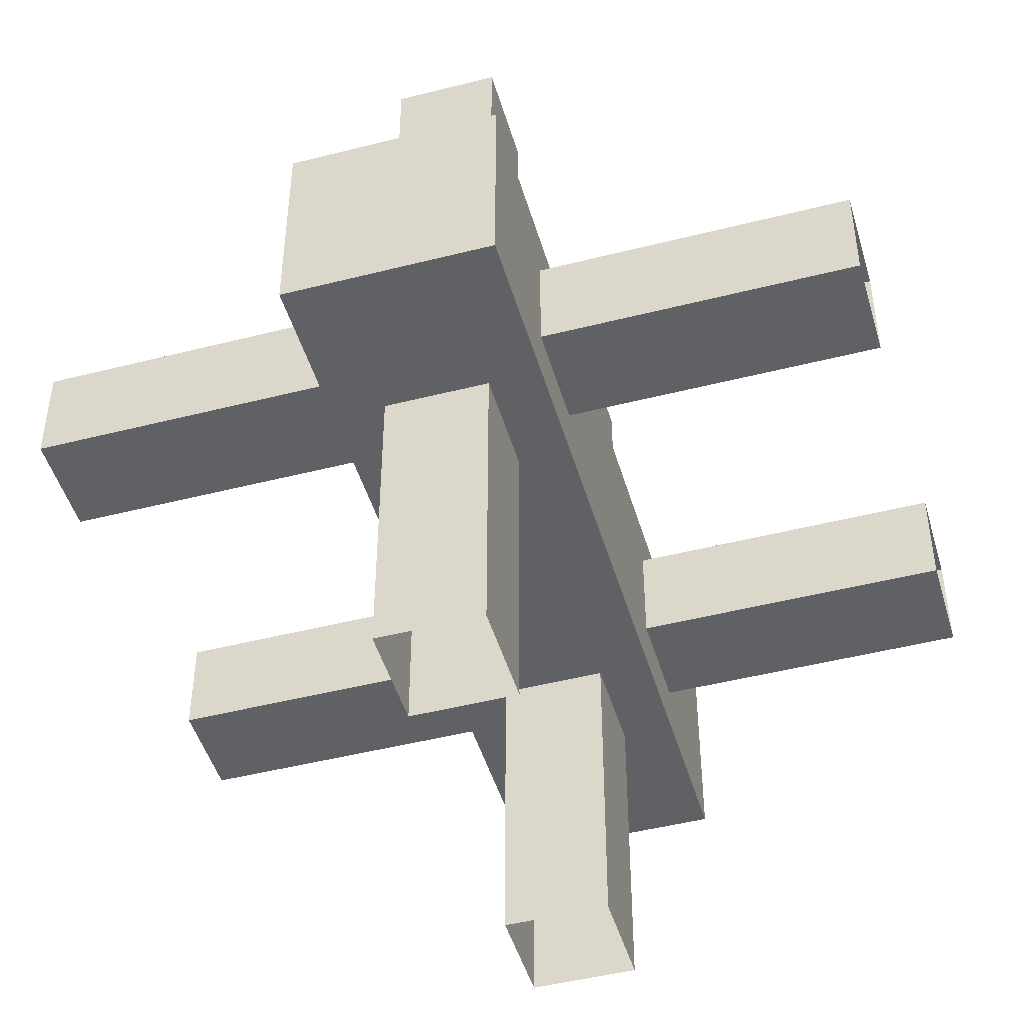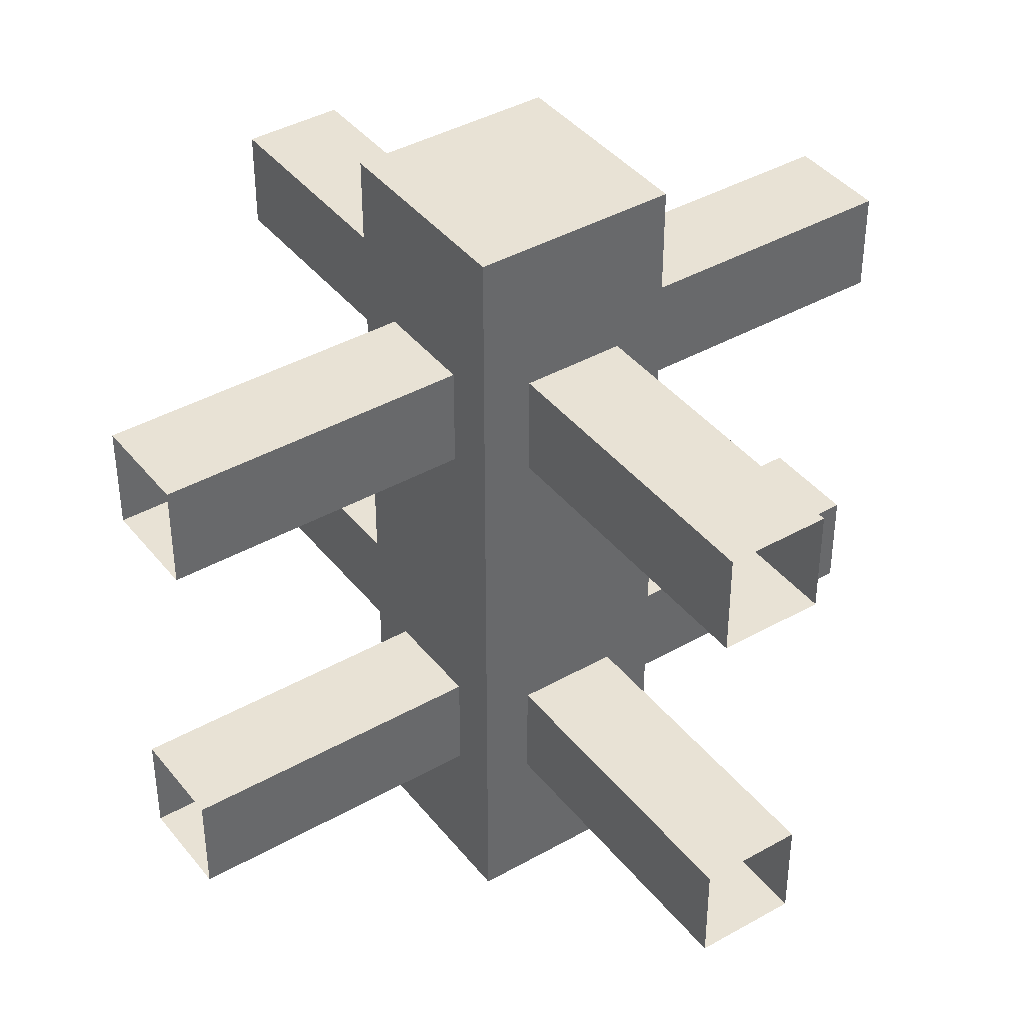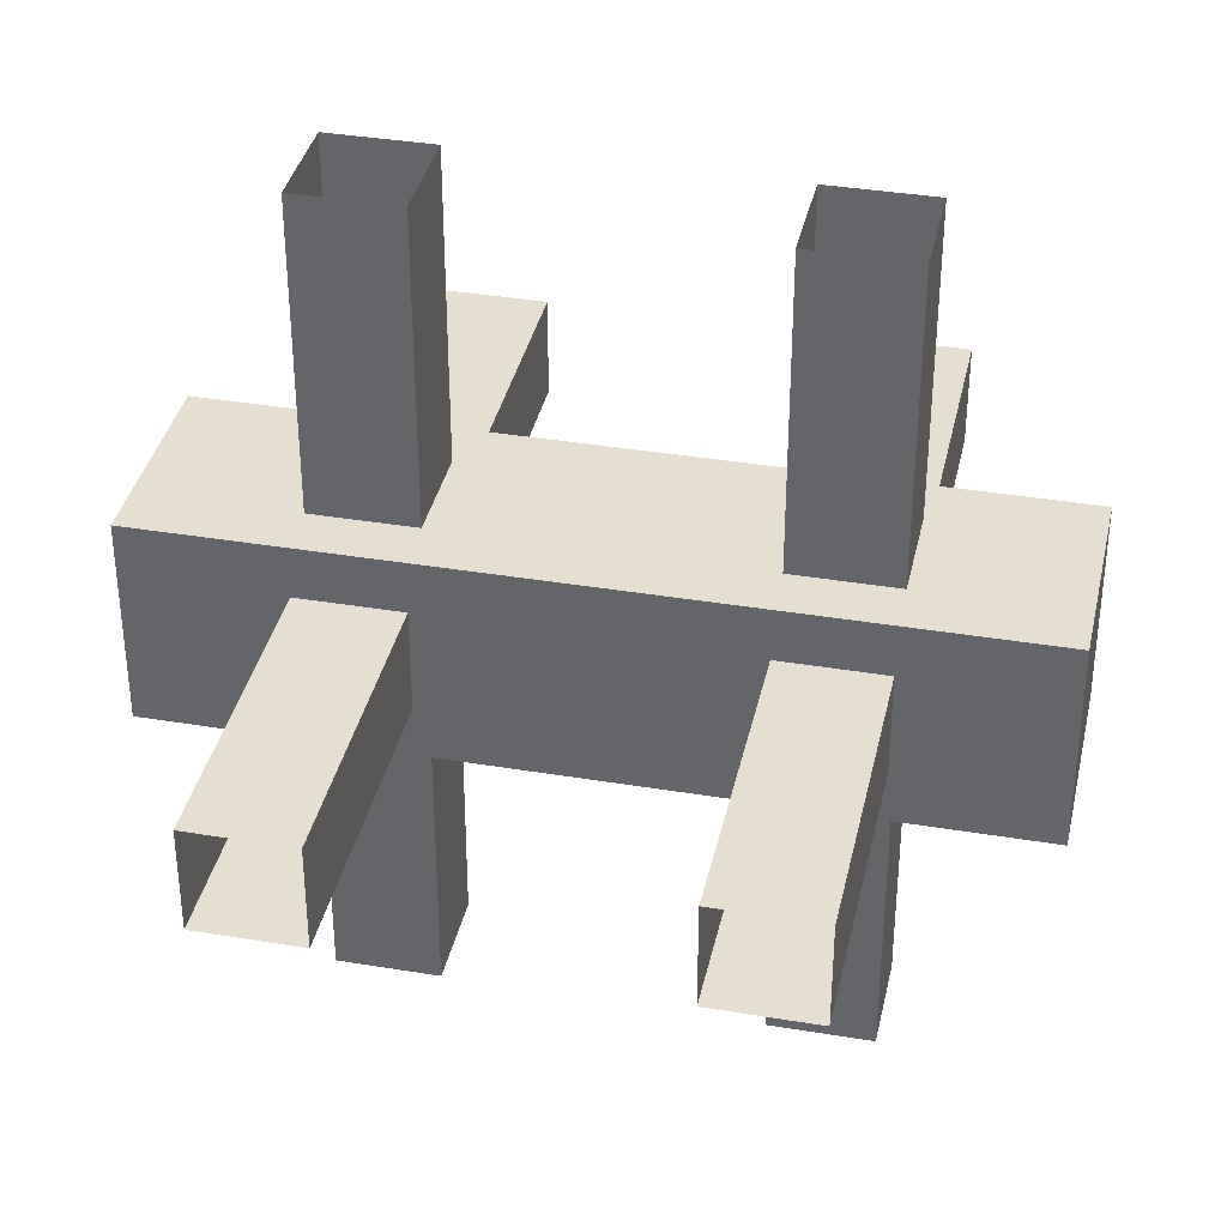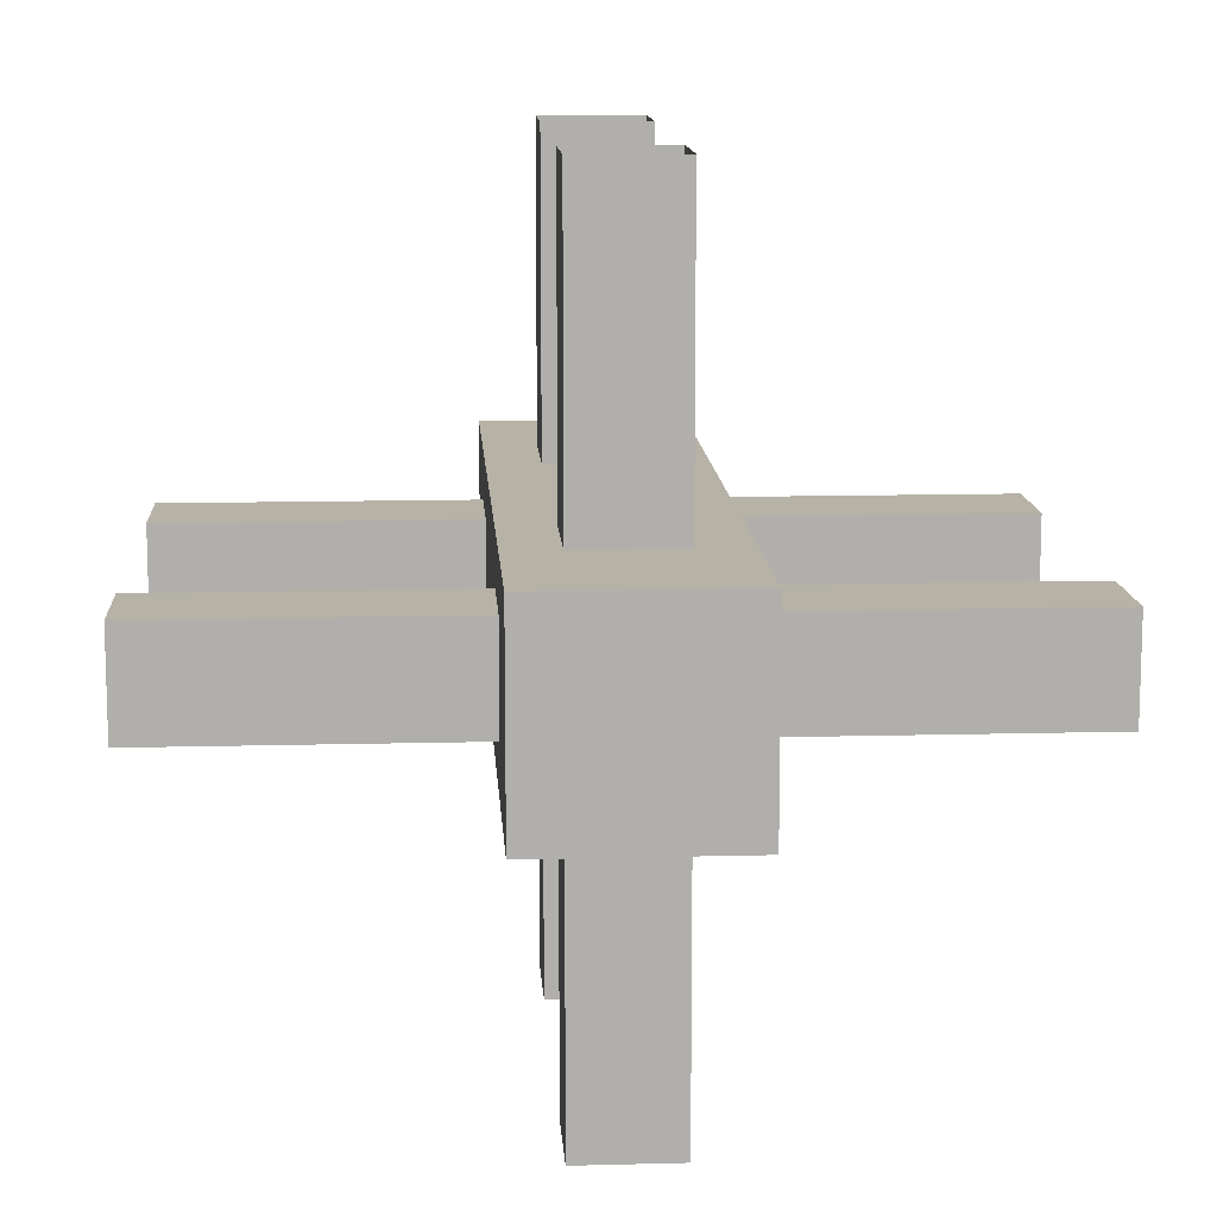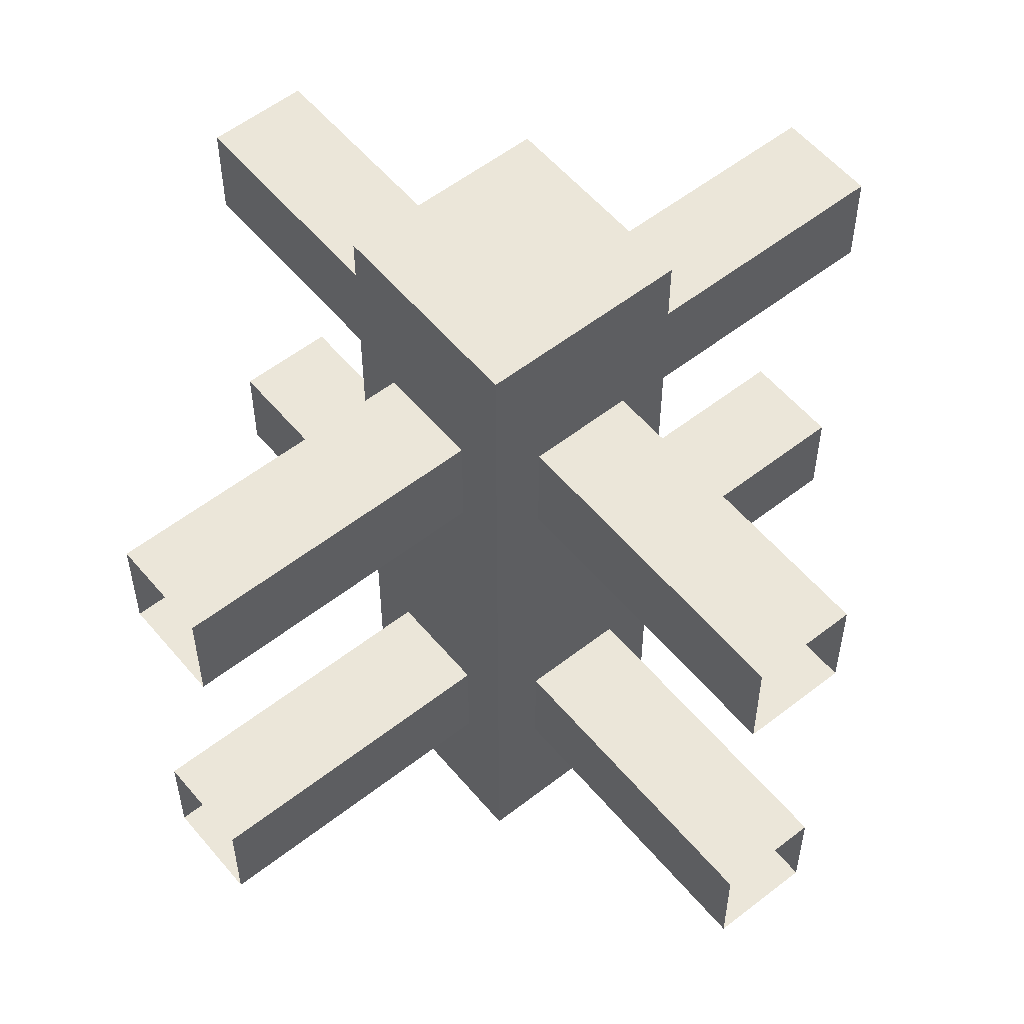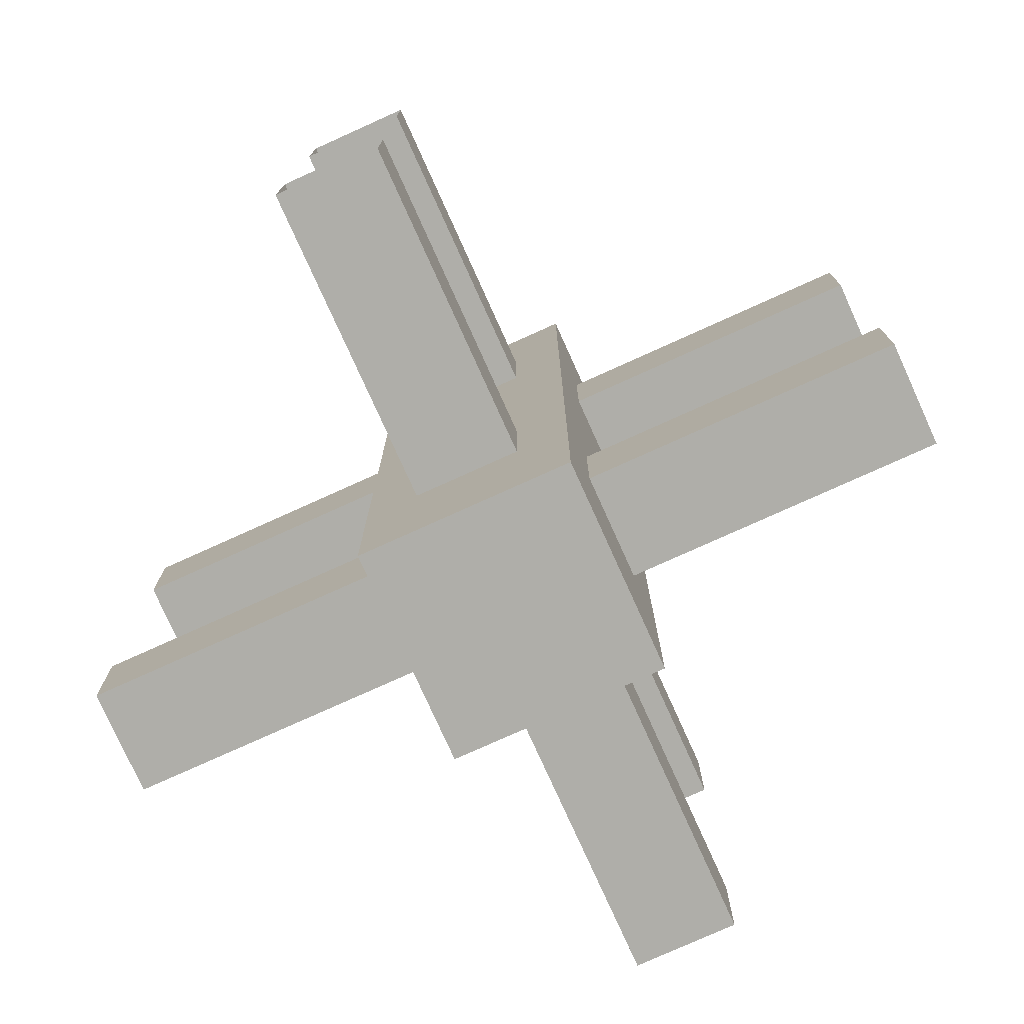
<metadata>
{"format":"obj","ext":"obj","renderer":"f3d","projection":"perspective","resolution":1024,"background":"white","views":[{"elev":-47.1,"azim":-163.9,"up":"+Z"},{"elev":40.6,"azim":-34.7,"up":"+Y"},{"elev":36.7,"azim":102.2,"up":"+Z"},{"elev":12.2,"azim":-3.6,"up":"+Z"},{"elev":55.8,"azim":-129.3,"up":"+Y"},{"elev":-77.5,"azim":24.3,"up":"+Y"}]}
</metadata>
<code>
v 0.625 1.875 -5
v 0.625 1.875 -1.25
v -0.625 1.875 -1.25
v -0.625 1.875 -5
v 0.625 3.125 -5
v 0.625 3.125 -1.25
v -0.625 3.125 -1.25
v -0.625 3.125 -5
v -0.625 -1.875 -5
v -0.625 -1.875 -1.25
v 0.625 -1.875 -1.25
v 0.625 -1.875 -5
v -0.625 -3.125 -5
v -0.625 -3.125 -1.25
v 0.625 -3.125 -1.25
v 0.625 -3.125 -5
v -5 1.875 -0.625
v -1.25 1.875 -0.625
v -1.25 1.875 0.625
v -5 1.875 0.625
v -5 3.125 -0.625
v -1.25 3.125 -0.625
v -1.25 3.125 0.625
v -5 3.125 0.625
v -5 -1.875 0.625
v -1.25 -1.875 0.625
v -1.25 -1.875 -0.625
v -5 -1.875 -0.625
v -5 -3.125 0.625
v -1.25 -3.125 0.625
v -1.25 -3.125 -0.625
v -5 -3.125 -0.625
v 1.25 1.875 -0.625
v 5 1.875 -0.625
v 5 1.875 0.625
v 1.25 1.875 0.625
v 1.25 3.125 -0.625
v 5 3.125 -0.625
v 5 3.125 0.625
v 1.25 3.125 0.625
v 1.25 -1.875 0.625
v 5 -1.875 0.625
v 5 -1.875 -0.625
v 1.25 -1.875 -0.625
v 1.25 -3.125 0.625
v 5 -3.125 0.625
v 5 -3.125 -0.625
v 1.25 -3.125 -0.625
v 0.625 1.875 1.25
v 0.625 1.875 5
v -0.625 1.875 5
v -0.625 1.875 1.25
v 0.625 3.125 1.25
v 0.625 3.125 5
v -0.625 3.125 5
v -0.625 3.125 1.25
v -0.625 -1.875 1.25
v -0.625 -1.875 5
v 0.625 -1.875 5
v 0.625 -1.875 1.25
v -0.625 -3.125 1.25
v -0.625 -3.125 5
v 0.625 -3.125 5
v 0.625 -3.125 1.25
v 1.25 -5 -1.25
v 1.25 -5 1.25
v -1.25 -5 1.25
v -1.25 -5 -1.25
v 1.25 5 -1.25
v 1.25 5 1.25
v -1.25 5 1.25
v -1.25 5 -1.25
g Cube_Cube_post
f 65 66 67 68
f 69 72 71 70
f 65 69 70 66
f 66 70 71 67
f 67 71 72 68
f 69 65 68 72
g Cube_Cube_rail_1
f 1 2 3 4
f 5 8 7 6
f 1 5 6 2
f 3 7 8 4
f 14 10 9 13
f 16 12 11 15
f 12 9 10 11
f 16 15 14 13
g Cube_Cube_rail_2
f 33 34 35 36
f 37 40 39 38
f 33 37 38 34
f 35 39 40 36
f 46 42 41 45
f 48 44 43 47
f 44 41 42 43
f 48 47 46 45
g Cube_Cube_rail_3
f 49 50 51 52
f 53 56 55 54
f 49 53 54 50
f 51 55 56 52
f 62 58 57 61
f 64 60 59 63
f 60 57 58 59
f 64 63 62 61
g Cube_Cube_rail_4
f 17 18 19 20
f 21 24 23 22
f 17 21 22 18
f 19 23 24 20
f 30 26 25 29
f 32 28 27 31
f 28 25 26 27
f 32 31 30 29

</code>
